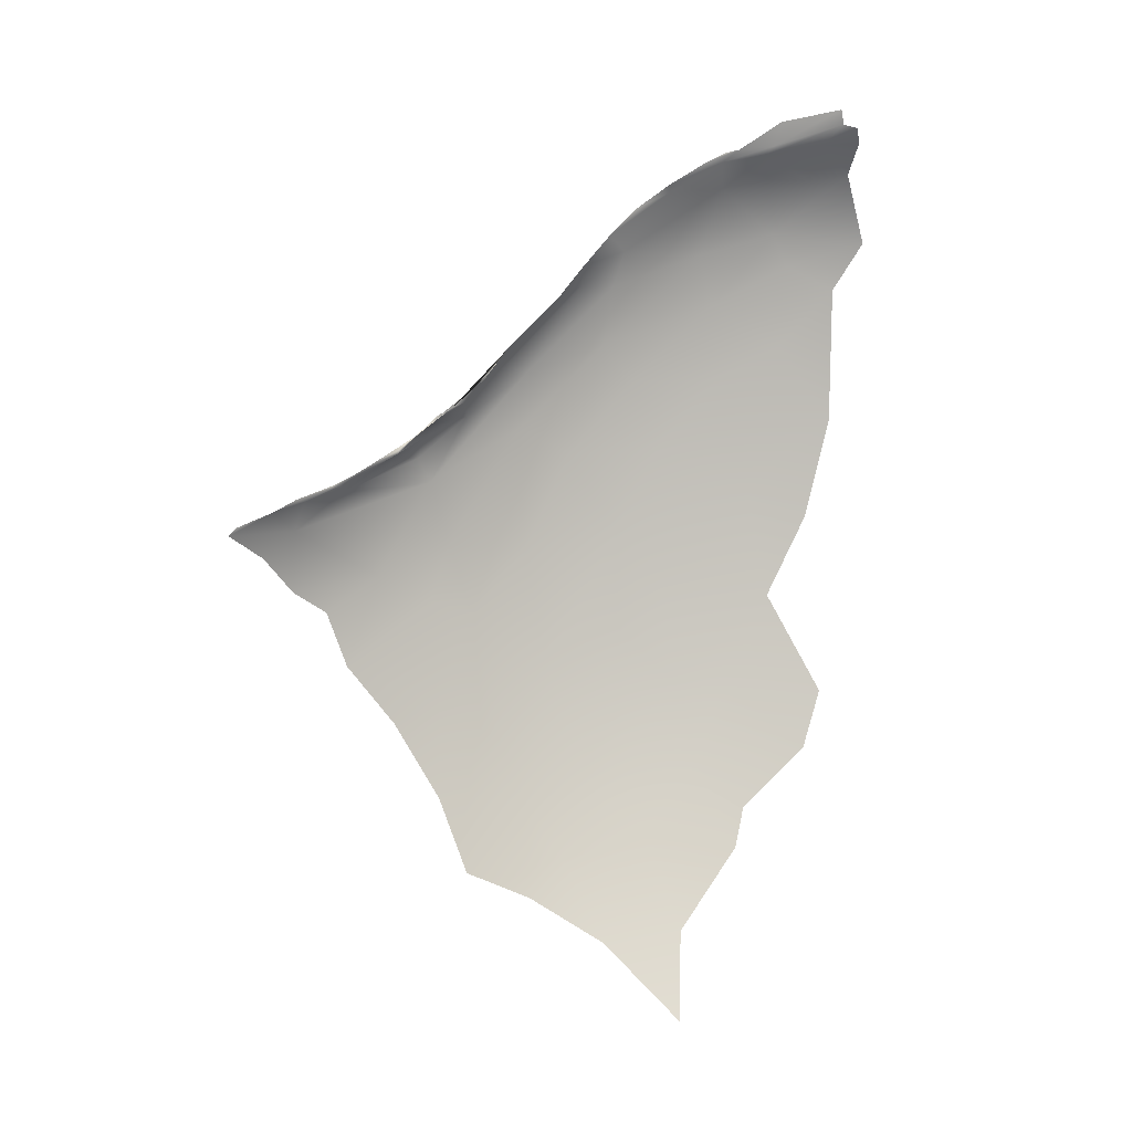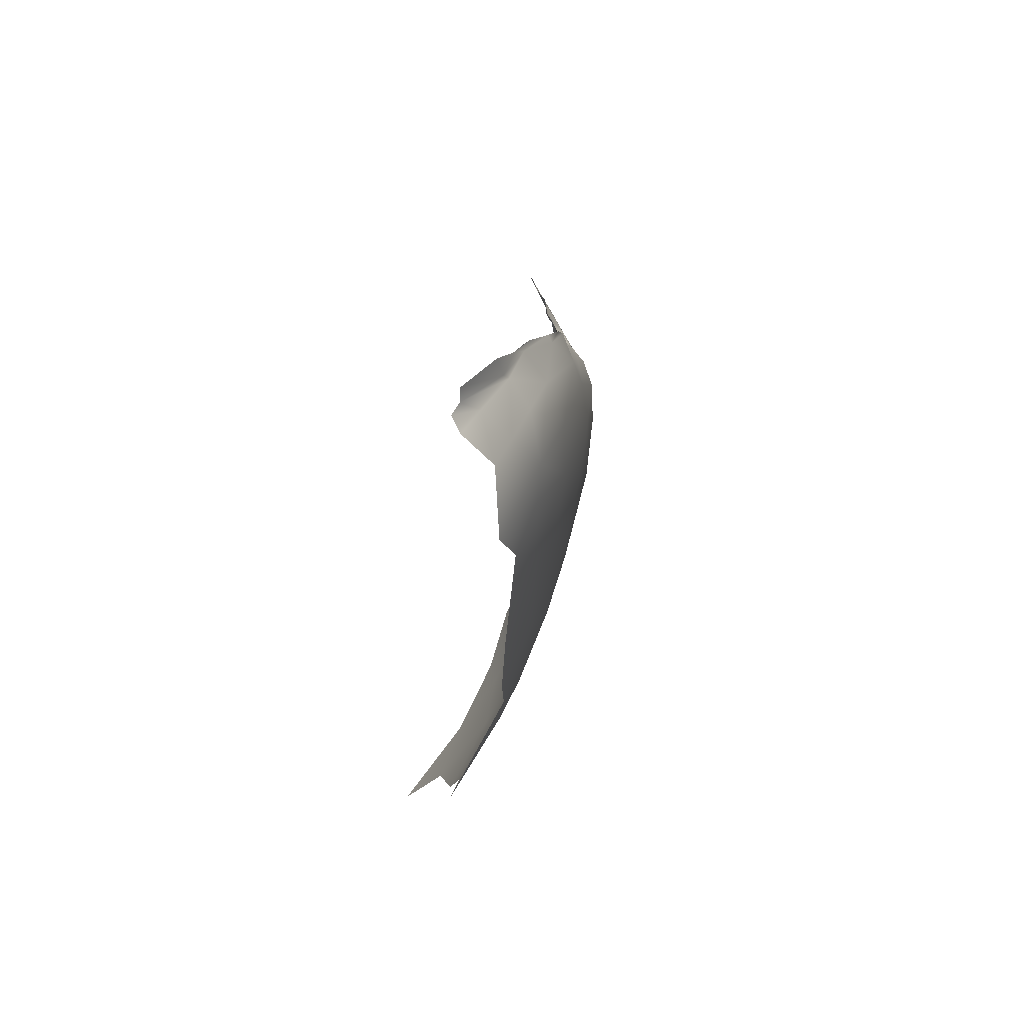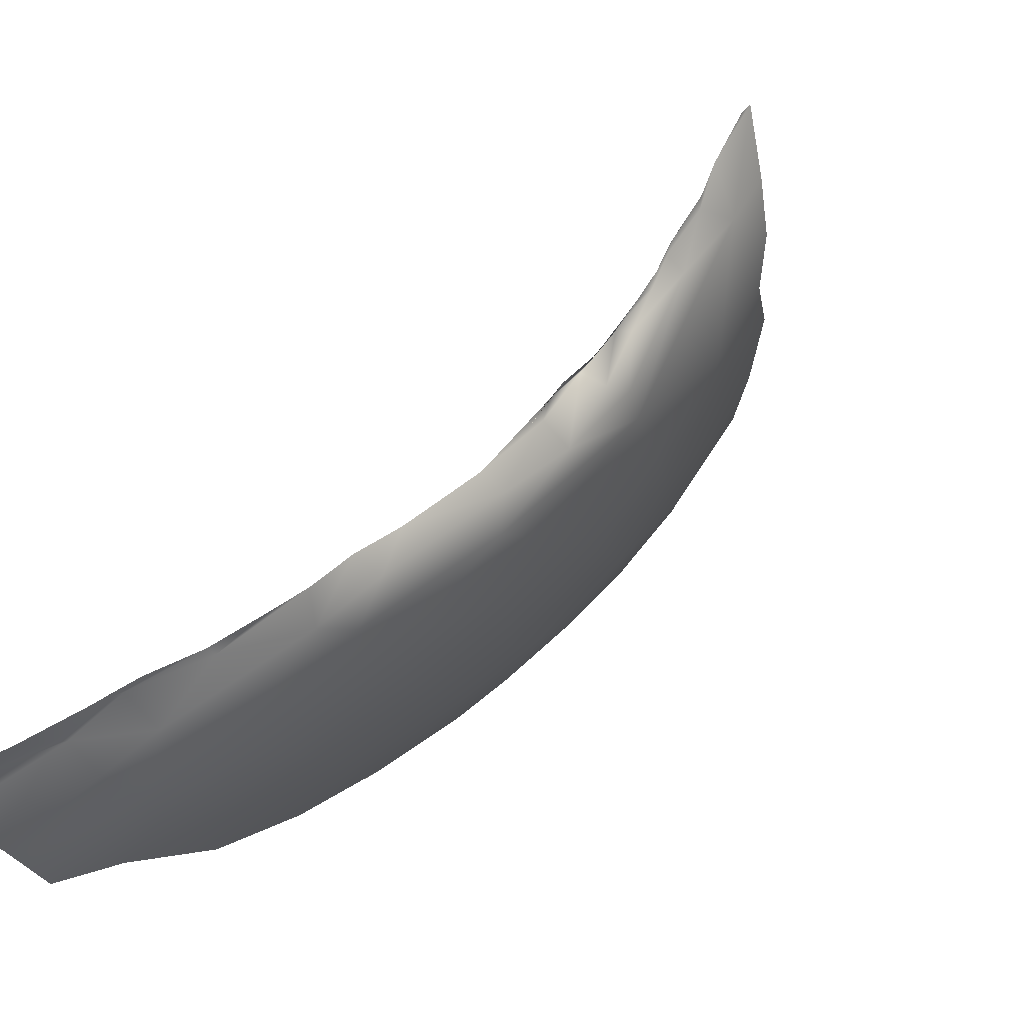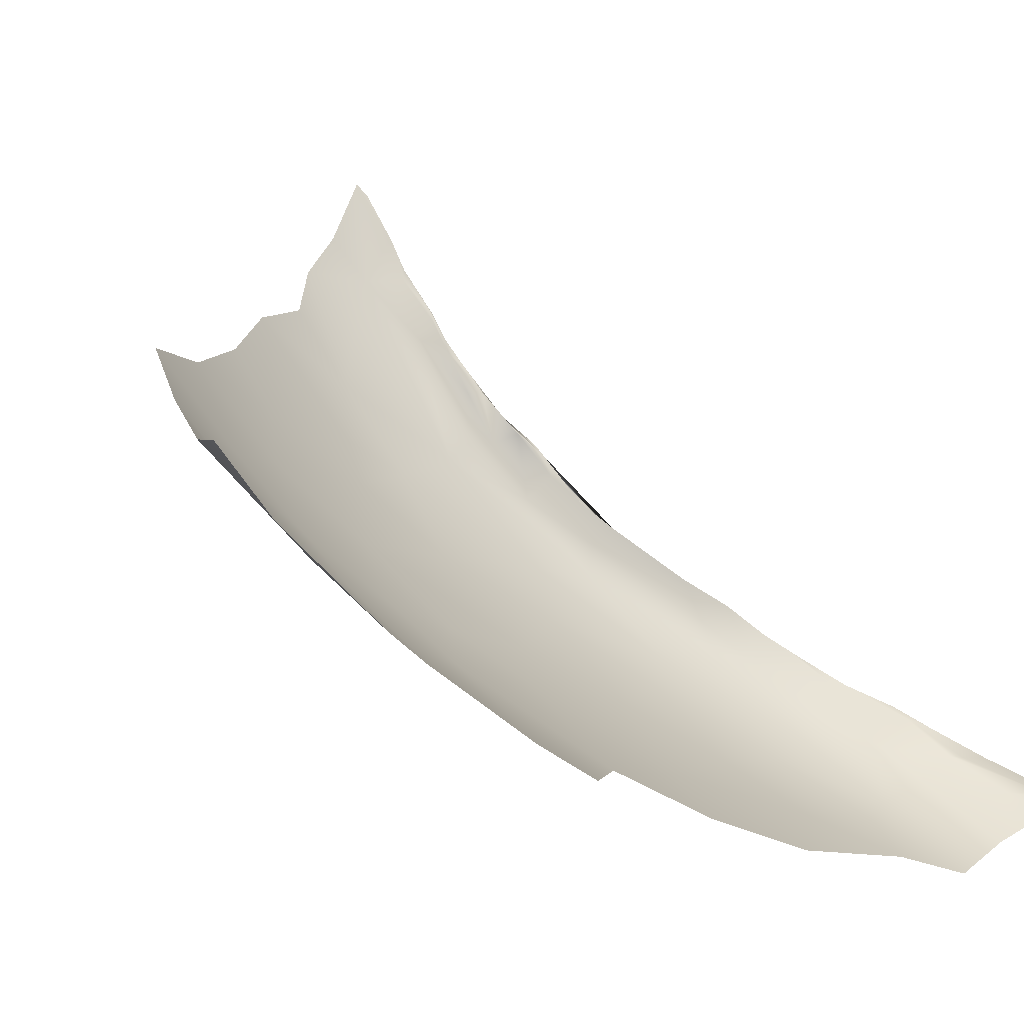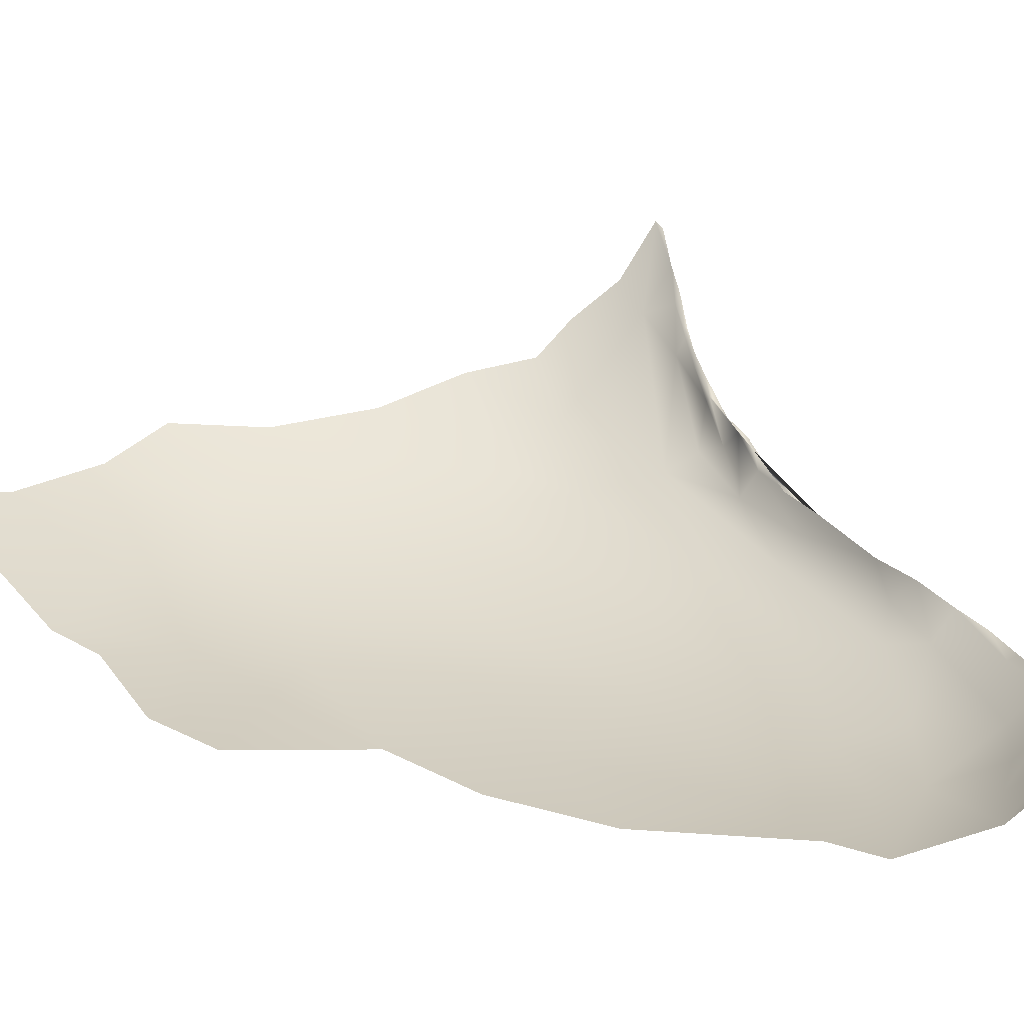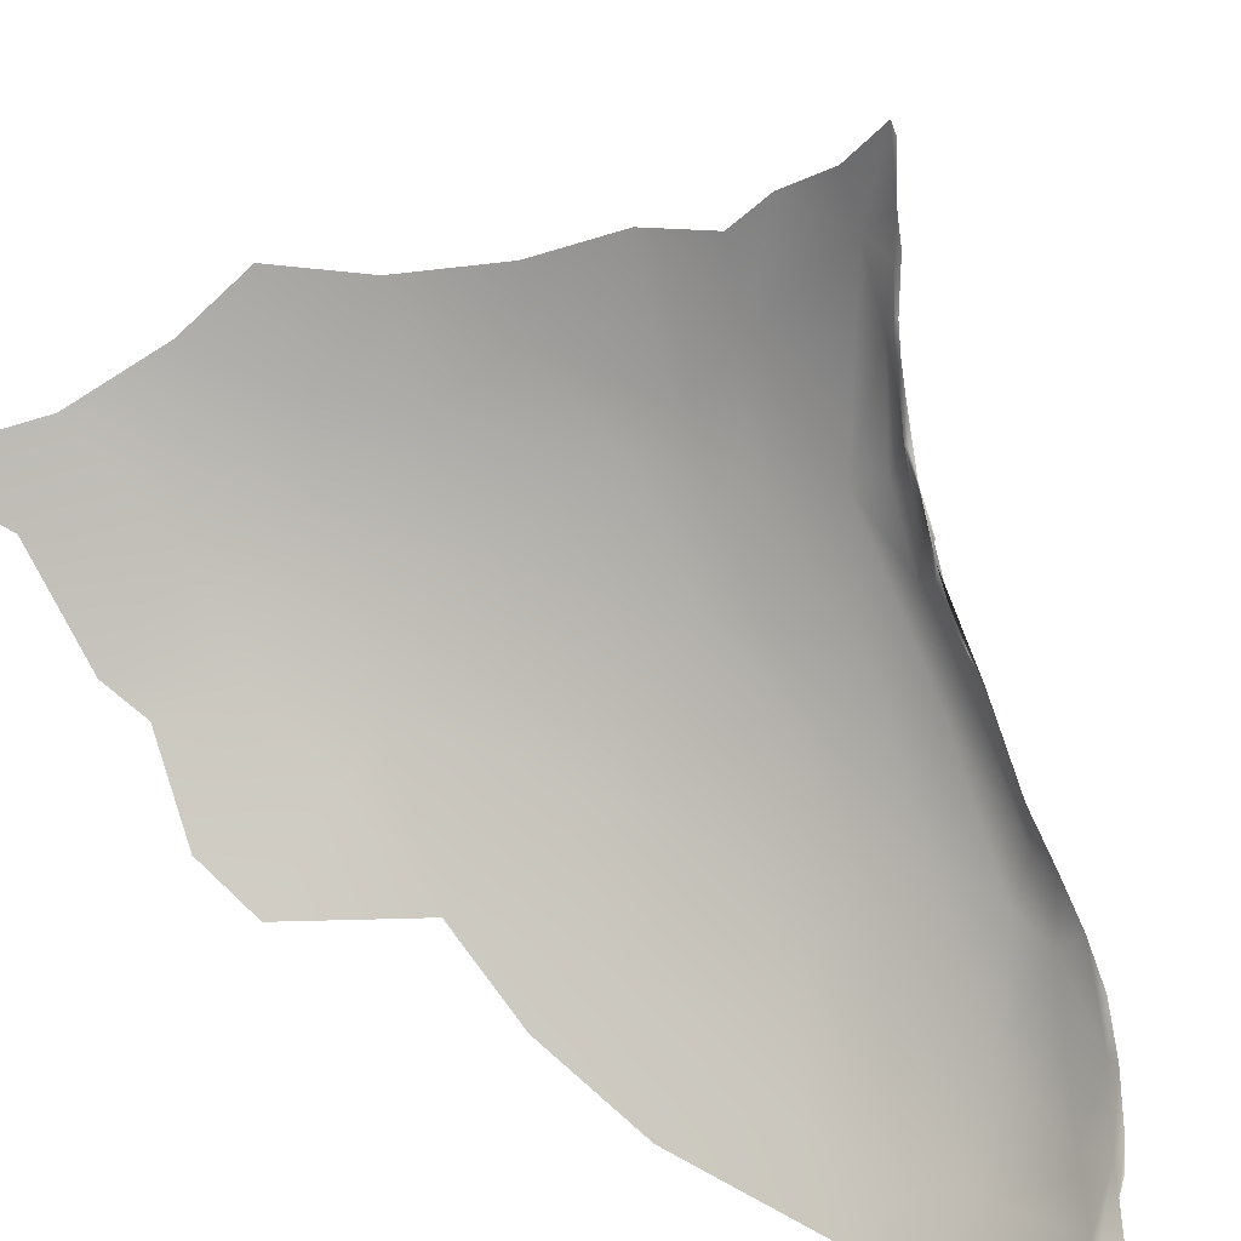
<metadata>
{"format":"obj","ext":"obj","renderer":"f3d","projection":"perspective","resolution":1024,"background":"white","views":[{"elev":11.8,"azim":-148.0,"up":"+Z"},{"elev":46.4,"azim":-33.3,"up":"+Z"},{"elev":-7.3,"azim":23.6,"up":"+Y"},{"elev":-3.3,"azim":-140.2,"up":"+Y"},{"elev":-10.3,"azim":-71.6,"up":"+Y"},{"elev":48.7,"azim":-57.8,"up":"+Y"}]}
</metadata>
<code>
o DF_Skull_Part4_Keep_Centered_Skull.020
v 0.7067 -0.5346 -0.2265
v 0.7098 -0.5285 -0.2321
v 0.6946 -0.5616 -0.2181
v 0.6899 -0.613 -0.3022
v 0.6786 -0.622 -0.344
v 0.6531 -0.6459 -0.3906
v 0.7009 -0.5879 -0.2833
v 0.708 -0.5641 -0.2546
v 0.6876 -0.5871 -0.2141
v 0.6895 -0.5801 -0.2117
v 0.675 -0.6059 -0.2034
v 0.6752 -0.6045 -0.2053
v 0.6727 -0.6121 -0.2041
v 0.6793 -0.621 -0.2117
v 0.6983 -0.5886 -0.237
v 0.6692 -0.6218 -0.1979
v 0.6529 -0.6964 -0.2117
v 0.6734 -0.6561 -0.2807
v 0.6498 -0.6906 -0.3033
v 0.6449 -0.7085 -0.2613
v 0.6294 -0.7161 -0.3149
v 0.6668 -0.6309 -0.1974
v 0.659 -0.6546 -0.1882
v 0.6615 -0.6378 -0.1897
v 0.6516 -0.6556 -0.1819
v 0.6456 -0.668 -0.1725
v 0.6341 -0.6843 -0.1562
v 0.6329 -0.6854 -0.1563
v 0.6516 -0.6538 -0.1843
v 0.6496 -0.6842 -0.176
v 0.6559 -0.6852 -0.1923
v 0.6138 -0.7611 -0.1753
v 0.6067 -0.7565 -0.2699
v 0.5875 -0.7912 -0.1974
v 0.5556 -0.8097 -0.2591
v 0.6342 -0.7179 -0.163
v 0.6148 -0.7441 -0.125
v 0.6096 -0.7639 -0.1328
v 0.6254 -0.7045 -0.1497
v 0.6287 -0.6925 -0.1525
v 0.6397 -0.6785 -0.1646
v 0.6173 -0.7191 -0.1329
v 0.6082 -0.7344 -0.1123
v 0.5823 -0.7649 -0.07552
v 0.5362 -0.8395 -0.1943
v 0.5533 -0.8304 -0.1419
v 0.568 -0.7806 -0.05047
v 0.5558 -0.7984 -0.02804
v 0.5415 -0.813 -0.008475
v 0.5235 -0.8316 0.003339
v 0.5534 -0.8167 -0.04069
v 0.4957 -0.8664 0.006429
v 0.5219 -0.829 0.009396
v 0.5626 -0.8154 -0.06783
v 0.57 -0.8137 -0.1134
v 0.5757 -0.7899 -0.06672
v 0.5078 -0.8727 -0.08409
v 0.5131 -0.8634 -0.04485
v 0.4689 -0.8995 -0.02984
v 0.4601 -0.9084 -0.05447
v 0.4875 -0.8498 0.02634
v 0.4678 -0.8879 0.01277
v 0.4636 -0.9035 -0.1161
v 0.4976 -0.8424 0.02622
v 0.4856 -0.8504 0.03331
v 0.4762 -0.8558 0.0358
v 0.4501 -0.874 0.05638
v 0.4097 -0.8929 0.06548
v 0.4611 -0.8721 0.03179
v 0.4251 -0.8937 0.03883
v 0.4009 -0.9069 0.04059
v 0.399 -0.8989 0.05176
v 0.4419 -0.905 0.01226
v 0.4085 -0.8945 0.05453
v 0.4168 -0.9225 0.01636
v 0.4559 -0.8732 0.03832
v 0.4298 -0.9276 -0.07299
v 0.4099 -0.9382 -0.03668
v 0.6226 -0.6601 -0.4483
v 0.4447 -0.7203 -0.611
v 0.4629 -0.7533 -0.5531
v 0.5083 -0.7136 -0.559
v 0.5591 -0.6893 -0.5253
v 0.5968 -0.659 -0.5029
v 0.5772 -0.712 -0.4632
v 0.5451 -0.7189 -0.5059
v 0.6358 -0.6801 -0.38
v 0.602 -0.7113 -0.4106
v 0.4431 -0.8042 -0.4968
v 0.5044 -0.7678 -0.4856
v 0.4831 -0.8097 -0.4369
v 0.5506 -0.752 -0.4422
v 0.5384 -0.7858 -0.392
v 0.5191 -0.78 -0.4422
v 0.5467 -0.7985 -0.3335
v 0.5853 -0.7534 -0.3579
v 0.4123 -0.8574 -0.424
v 0.4443 -0.8188 -0.4682
v 0.4726 -0.84 -0.3792
v 0.4085 -0.8759 -0.3819
v 0.4547 -0.8733 -0.31
v 0.5058 -0.8183 -0.3755
v 0.4772 -0.8778 -0.2269
v 0.436 -0.8998 -0.2493
v 0.5252 -0.8276 -0.2936
v 0.5025 -0.8732 -0.143
v 0.4263 -0.9195 -0.1737
f 1 3 2
f 7 18 4
f 15 3 9
f 2 3 15
f 3 10 9
f 10 11 12
f 10 12 9
f 12 13 9
f 13 14 9
f 14 15 9
f 11 16 12
f 2 15 8
f 8 15 7
f 15 14 17
f 18 15 17
f 5 4 18
f 5 18 19
f 18 20 19
f 19 20 21
f 87 19 21
f 17 20 18
f 15 18 7
f 14 13 22
f 22 23 14
f 22 29 23
f 22 24 29
f 13 12 22
f 16 22 12
f 22 16 24
f 29 24 25
f 24 26 25
f 26 27 28
f 29 25 41
f 14 23 31
f 14 31 17
f 29 30 23
f 30 31 23
f 25 26 41
f 30 29 41
f 17 32 20
f 20 32 33
f 20 33 21
f 34 33 32
f 33 34 35
f 17 31 36
f 37 38 36
f 39 43 37
f 39 37 36
f 32 17 38
f 38 17 36
f 40 39 41
f 40 43 39
f 40 42 43
f 39 36 41
f 36 31 30
f 41 36 30
f 28 40 26
f 40 41 26
f 44 37 43
f 28 42 40
f 34 32 55
f 46 34 55
f 46 55 57
f 34 45 35
f 34 46 45
f 32 38 55
f 51 48 50
f 48 49 50
f 49 53 50
f 47 51 56
f 56 51 54
f 47 48 51
f 56 54 38
f 44 47 56
f 55 38 54
f 37 56 38
f 57 55 58
f 54 58 55
f 37 44 56
f 54 51 58
f 59 58 52
f 58 51 52
f 59 60 57
f 62 59 52
f 59 57 58
f 62 52 69
f 61 69 52
f 50 52 51
f 106 57 63
f 64 65 66
f 64 66 61
f 64 61 53
f 50 61 52
f 50 53 61
f 76 66 67
f 76 67 68
f 76 68 74
f 70 69 74
f 69 76 74
f 70 74 72
f 70 72 71
f 75 73 70
f 75 70 71
f 62 69 73
f 69 70 73
f 76 69 61
f 66 76 61
f 59 62 73
f 63 60 77
f 107 63 77
f 77 60 78
f 78 59 75
f 60 59 78
f 63 57 60
f 73 75 59
f 82 81 80
f 83 86 82
f 79 87 88
f 79 85 84
f 85 86 83
f 84 85 83
f 6 5 87
f 19 87 5
f 79 6 87
f 88 87 21
f 88 21 96
f 82 90 81
f 86 90 82
f 90 86 92
f 94 90 92
f 90 91 89
f 89 91 98
f 90 89 81
f 79 88 85
f 92 93 94
f 93 92 96
f 94 102 91
f 93 102 94
f 88 92 85
f 93 96 95
f 96 92 88
f 21 33 96
f 98 91 97
f 99 97 91
f 99 100 97
f 99 101 100
f 102 99 91
f 91 90 94
f 85 92 86
f 33 35 96
f 101 99 102
f 102 95 105
f 105 101 102
f 105 103 101
f 93 95 102
f 35 95 96
f 95 35 105
f 35 45 105
f 103 104 101
f 105 45 103
f 106 63 103
f 106 103 45
f 103 63 107
f 107 104 103
f 45 46 106
f 106 46 57

</code>
